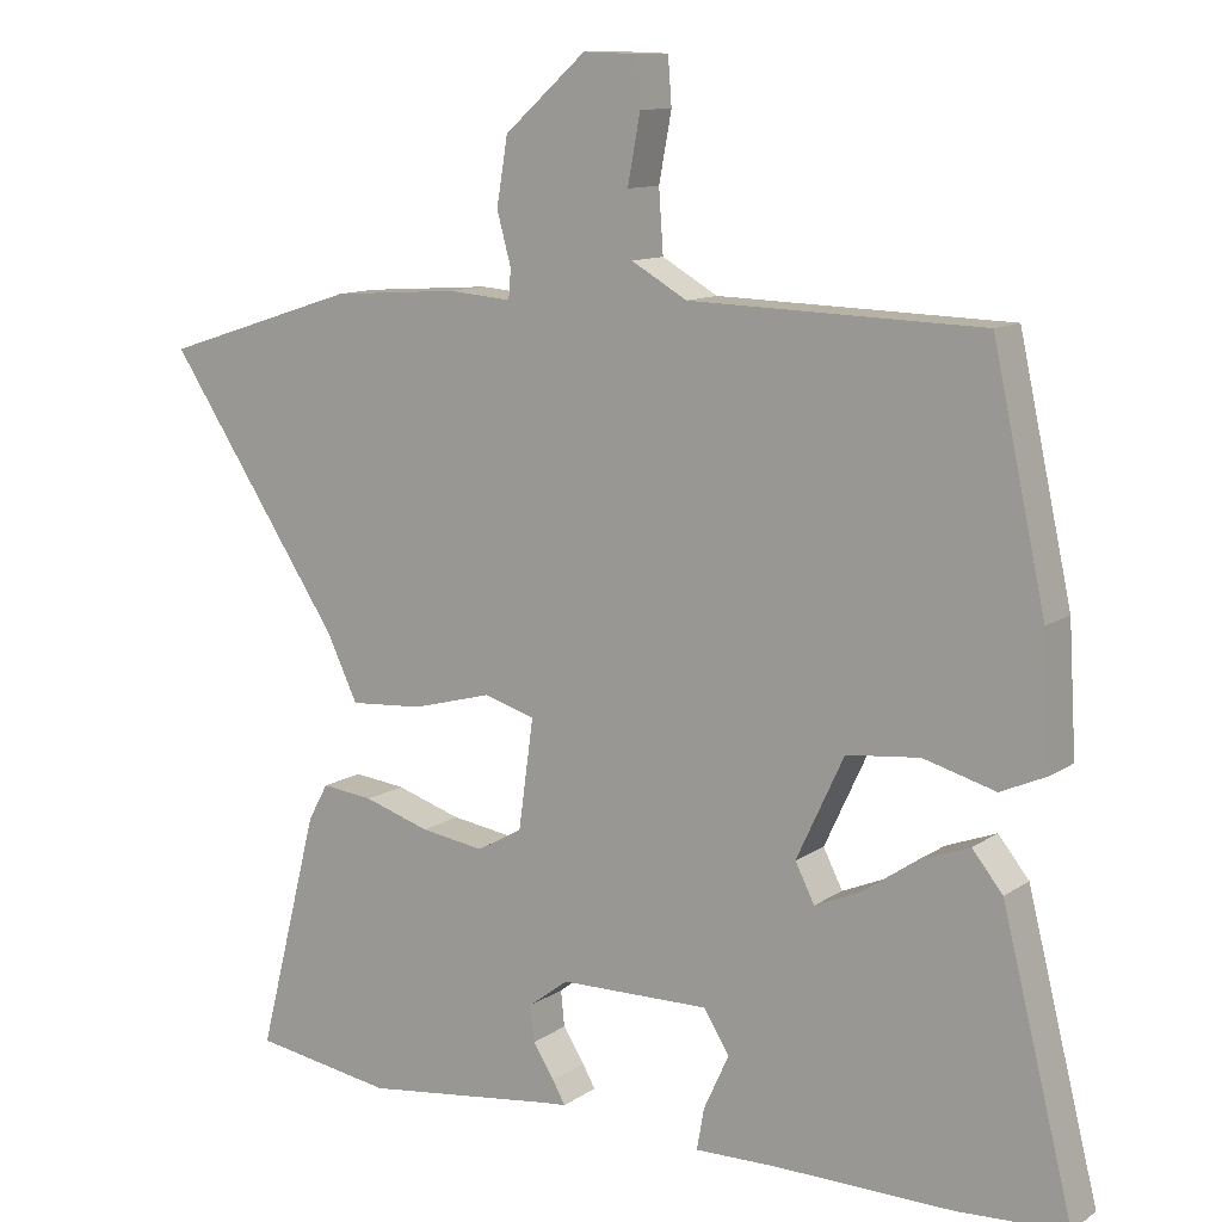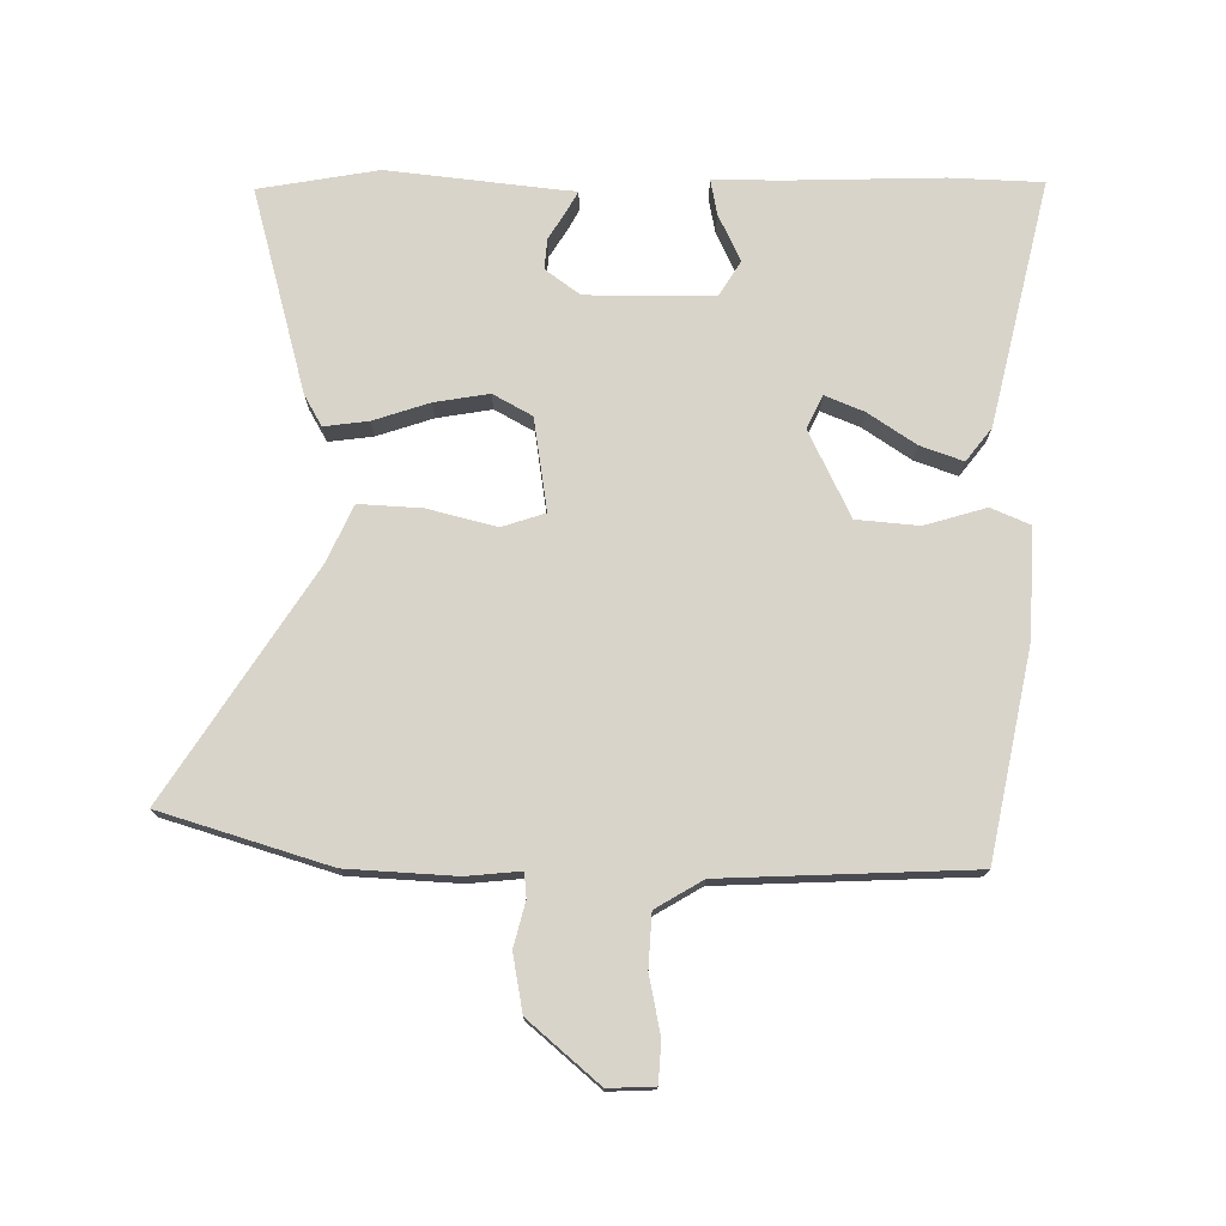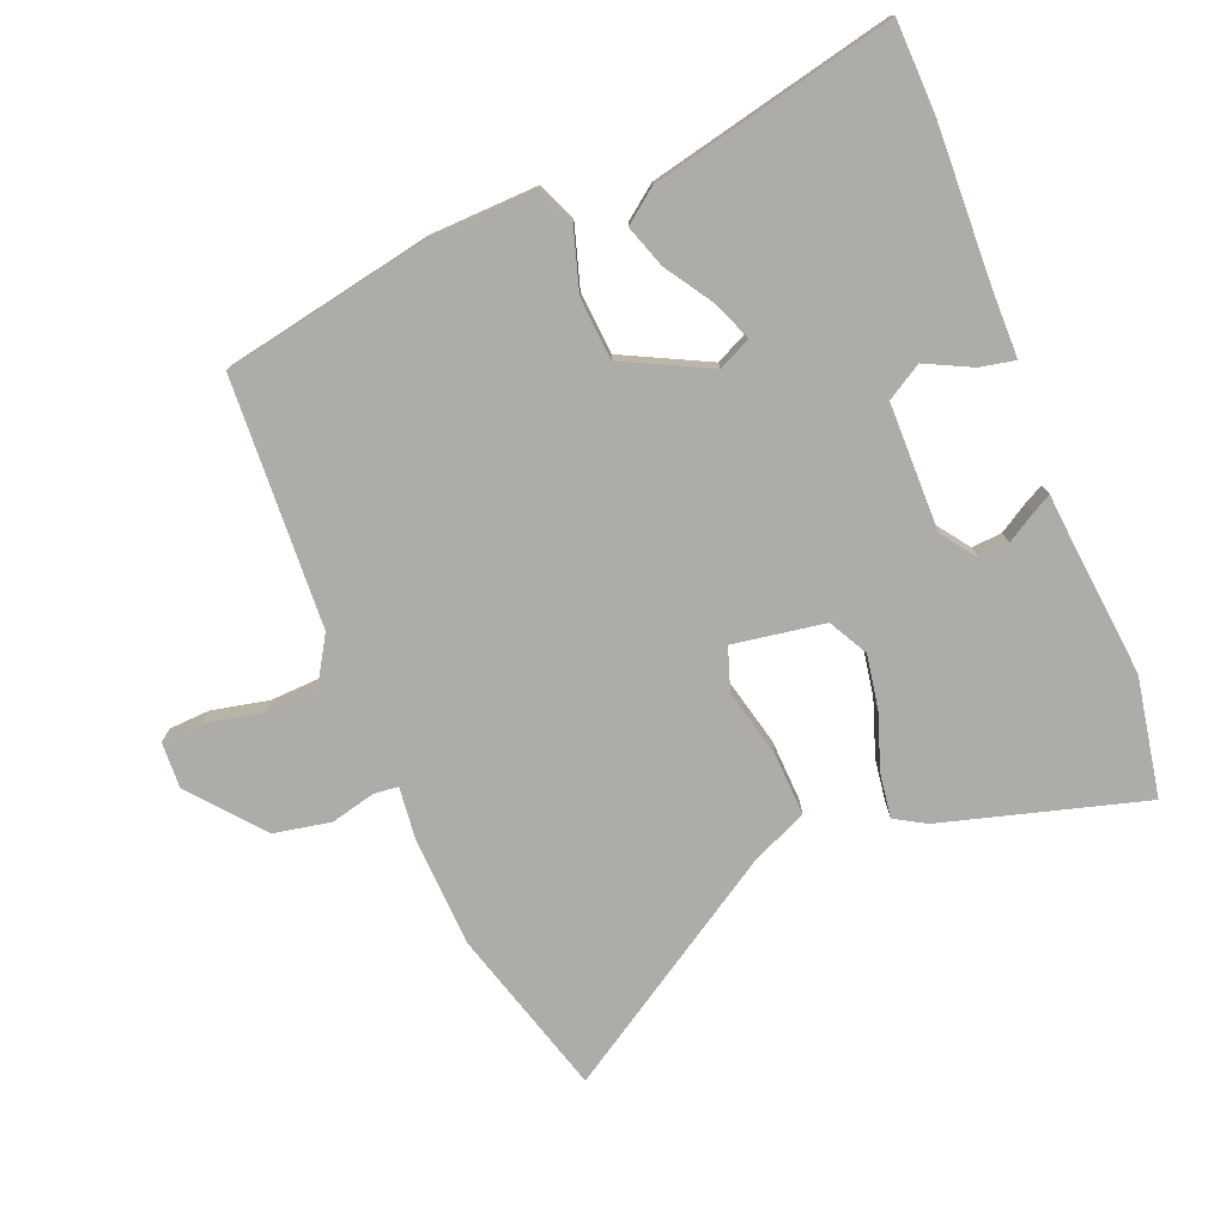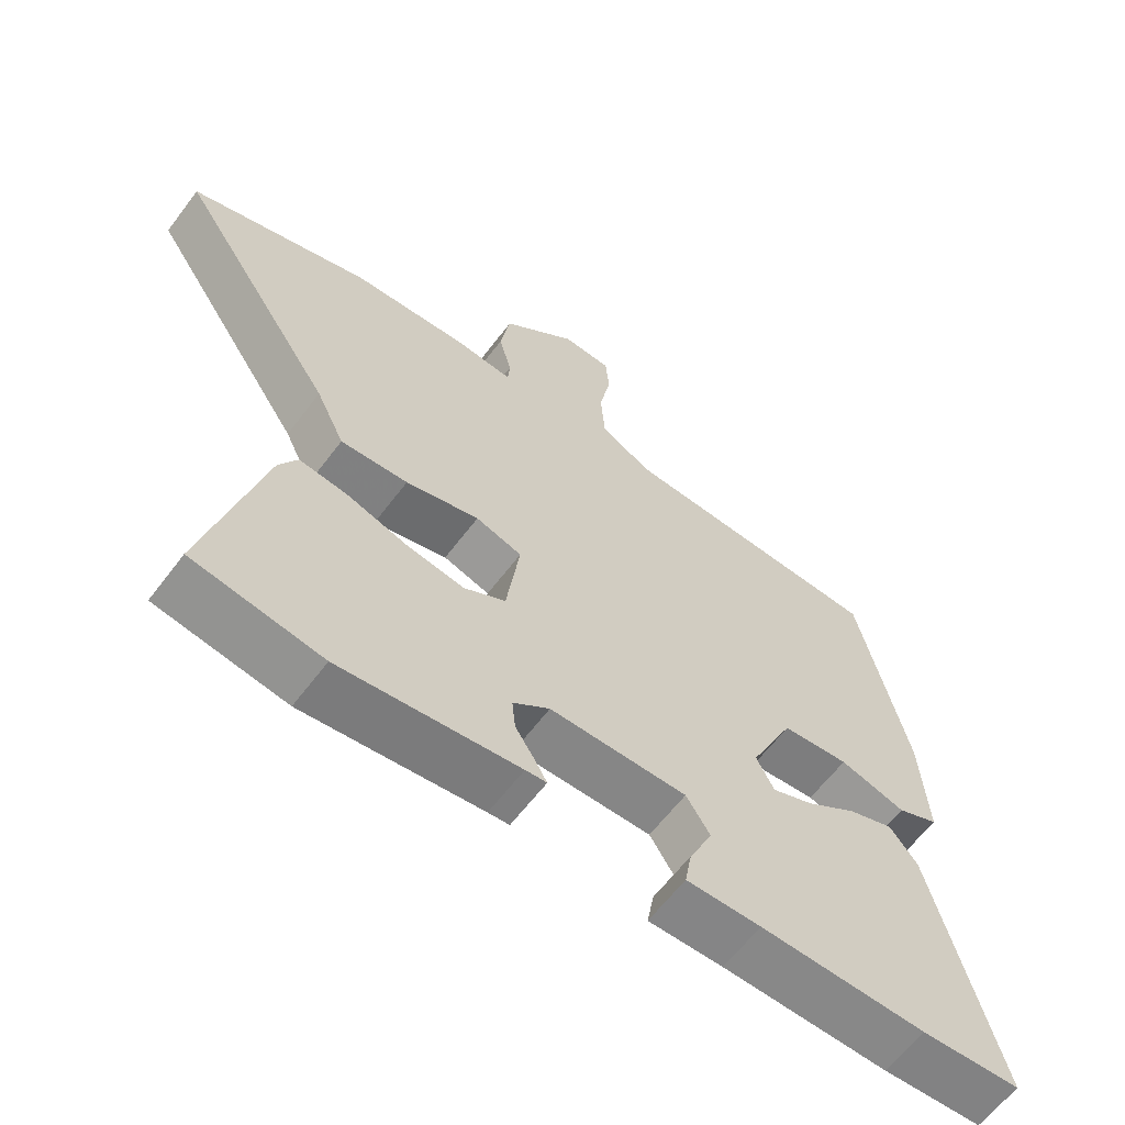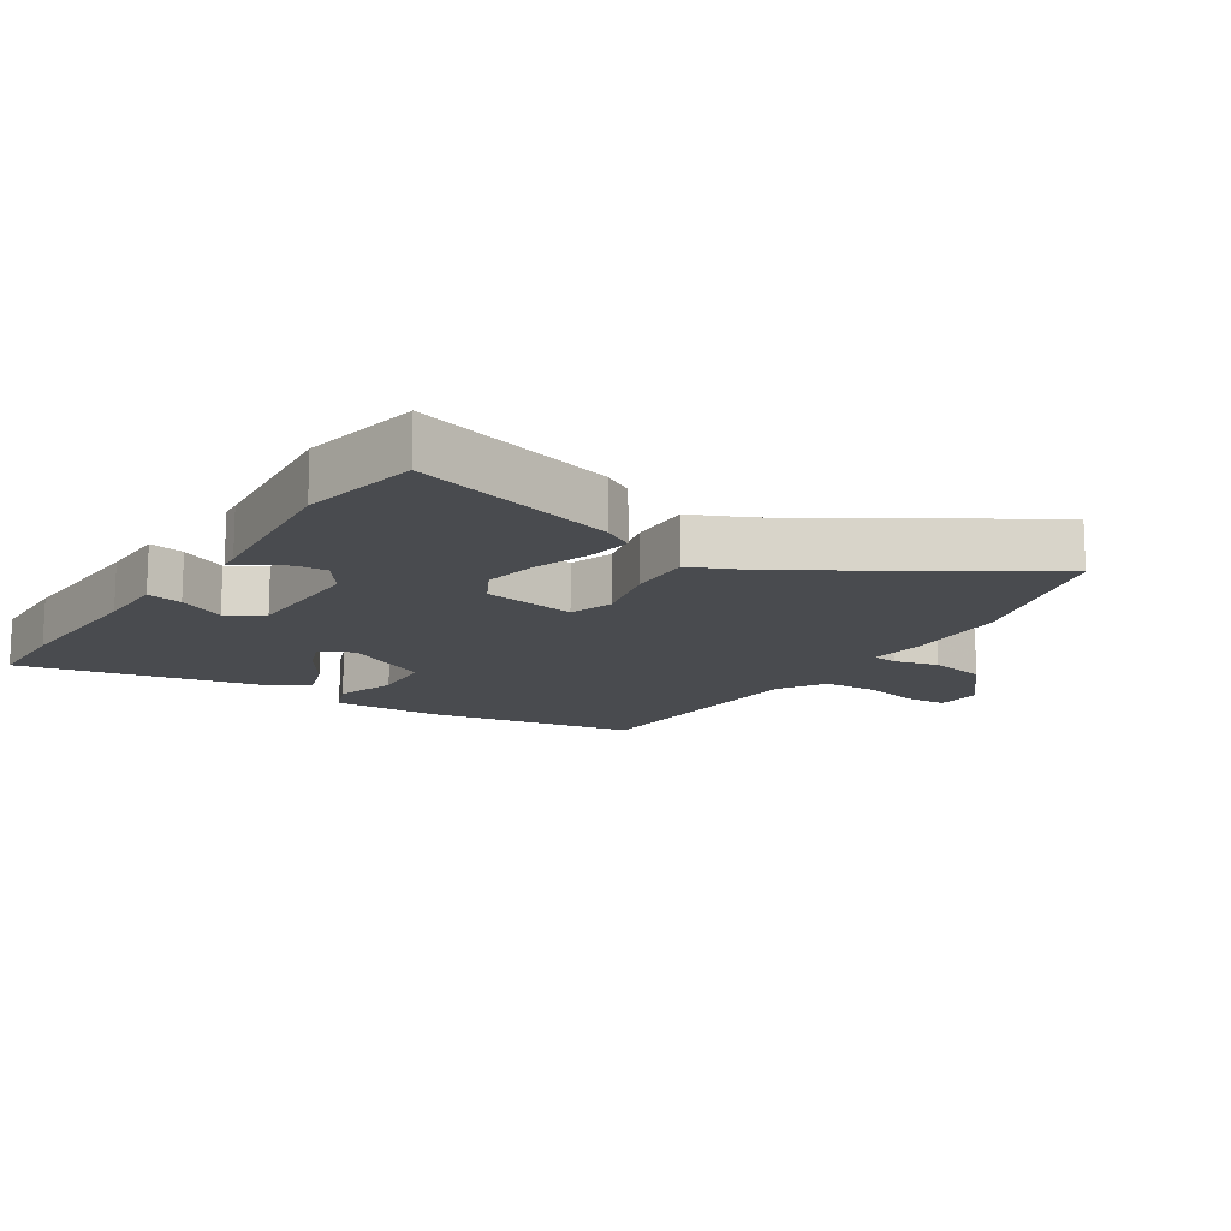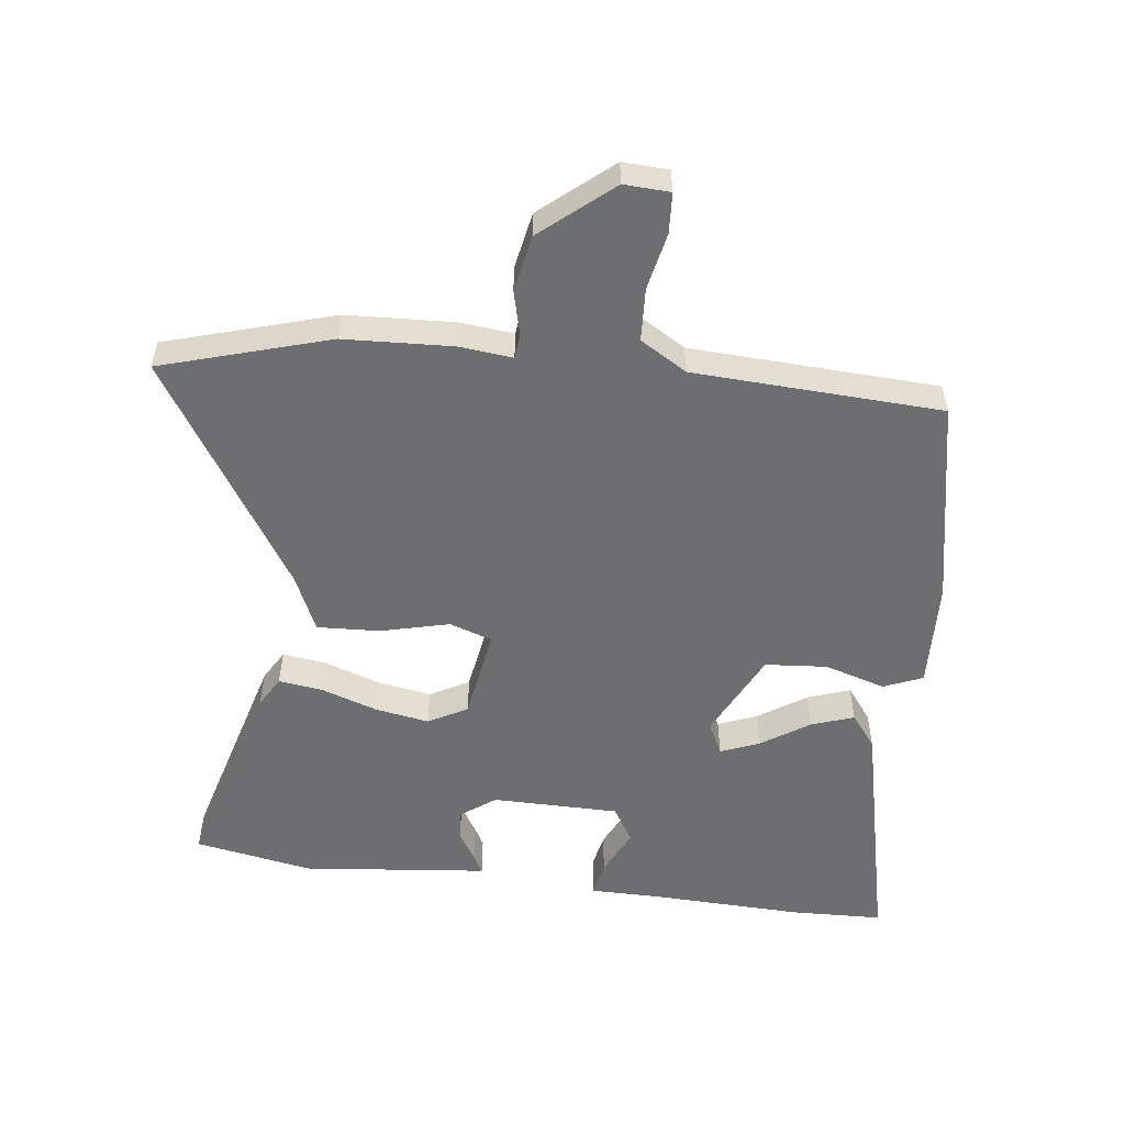
<metadata>
{"format":"obj","ext":"obj","renderer":"f3d","projection":"perspective","resolution":1024,"background":"white","views":[{"elev":11.3,"azim":32.5,"up":"+Z"},{"elev":75.5,"azim":-0.3,"up":"+Y"},{"elev":-76.6,"azim":110.6,"up":"+Y"},{"elev":-62.4,"azim":-37.0,"up":"+Z"},{"elev":-14.2,"azim":-124.7,"up":"+Y"},{"elev":-54.3,"azim":-8.2,"up":"+Y"}]}
</metadata>
<code>
v -0.381 0.07 -0.519
v -0.57 0.07 -0.489
v -0.488 0.07 -0.167
v -0.461 0.07 -0.118
v -0.391 0.07 -0.126
v -0.302 0.07 -0.154
v -0.216 0.07 -0.167
v -0.155 0.07 -0.132
v -0.135 0.07 0.014
v -0.203 0.07 0.035
v -0.311 0.07 0.006
v -0.41 0.07 -0.001
v -0.452 0.07 0.087
v -0.687 0.07 0.44
v -0.423 0.07 0.525
v -0.251 0.07 0.537
v -0.166 0.07 0.53
v -0.163 0.07 0.569
v -0.182 0.07 0.639
v -0.167 0.07 0.729
v -0.057 0.07 0.826
v 0.016 0.07 0.824
v 0.021 0.07 0.76
v 0.004 0.07 0.669
v 0.01 0.07 0.585
v 0.085 0.07 0.542
v 0.478 0.07 0.531
v 0.549 0.07 0.206
v 0.559 0.07 0.036
v 0.498 0.07 0.009
v 0.401 0.07 0.036
v 0.303 0.07 0.026
v 0.239 0.07 -0.111
v 0.265 0.07 -0.162
v 0.326 0.07 -0.136
v 0.4 0.07 -0.085
v 0.467 0.07 -0.06
v 0.508 0.07 -0.111
v 0.604 0.07 -0.494
v 0.458 0.07 -0.502
v 0.215 0.07 -0.499
v 0.106 0.07 -0.501
v 0.116 0.07 -0.445
v 0.15 0.07 -0.371
v 0.115 0.07 -0.316
v -0.086 0.07 -0.319
v -0.14 0.07 -0.36
v -0.135 0.07 -0.408
v -0.106 0.07 -0.453
v -0.089 0.07 -0.483
v -0.12 0.07 -0.486
v -0.381 0 -0.519
v -0.57 0 -0.489
v -0.488 0 -0.167
v -0.461 0 -0.118
v -0.391 0 -0.126
v -0.302 0 -0.154
v -0.216 0 -0.167
v -0.155 0 -0.132
v -0.135 0 0.014
v -0.203 0 0.035
v -0.311 0 0.006
v -0.41 0 -0.001
v -0.452 0 0.087
v -0.687 0 0.44
v -0.423 0 0.525
v -0.251 0 0.537
v -0.166 0 0.53
v -0.163 0 0.569
v -0.182 0 0.639
v -0.167 0 0.729
v -0.057 0 0.826
v 0.016 0 0.824
v 0.021 0 0.76
v 0.004 0 0.669
v 0.01 0 0.585
v 0.085 0 0.542
v 0.478 0 0.531
v 0.549 0 0.206
v 0.559 0 0.036
v 0.498 0 0.009
v 0.401 0 0.036
v 0.303 0 0.026
v 0.239 0 -0.111
v 0.265 0 -0.162
v 0.326 0 -0.136
v 0.4 0 -0.085
v 0.467 0 -0.06
v 0.508 0 -0.111
v 0.604 0 -0.494
v 0.458 0 -0.502
v 0.215 0 -0.499
v 0.106 0 -0.501
v 0.116 0 -0.445
v 0.15 0 -0.371
v 0.115 0 -0.316
v -0.086 0 -0.319
v -0.14 0 -0.36
v -0.135 0 -0.408
v -0.106 0 -0.453
v -0.089 0 -0.483
v -0.12 0 -0.486
f 48 49 50 51
f 48 51 1 2
f 47 48 2 3
f 46 47 3 4
f 45 46 4 5
f 41 42 43 44
f 39 40 41 44
f 39 44 45
f 35 36 37 38
f 34 35 38 39
f 28 29 30 31
f 26 27 28 31
f 25 26 31 32
f 21 22 23 24
f 21 24 25
f 18 19 20 21
f 17 18 21 25
f 14 15 16 17
f 13 14 17
f 10 11 12 13
f 10 13 17 25
f 39 45 5 6
f 25 32 33
f 9 10 25
f 8 9 25 33
f 7 8 33 34
f 39 6 7
f 7 34 39
f 102 101 100 99
f 53 52 102 99
f 54 53 99 98
f 55 54 98 97
f 56 55 97 96
f 95 94 93 92
f 95 92 91 90
f 96 95 90
f 89 88 87 86
f 90 89 86 85
f 82 81 80 79
f 82 79 78 77
f 83 82 77 76
f 75 74 73 72
f 76 75 72
f 72 71 70 69
f 76 72 69 68
f 68 67 66 65
f 68 65 64
f 64 63 62 61
f 76 68 64 61
f 57 56 96 90
f 84 83 76
f 76 61 60
f 84 76 60 59
f 85 84 59 58
f 58 57 90
f 90 85 58
f 1 52 53 2
f 2 53 54 3
f 3 54 55 4
f 4 55 56 5
f 5 56 57 6
f 6 57 58 7
f 7 58 59 8
f 8 59 60 9
f 9 60 61 10
f 10 61 62 11
f 11 62 63 12
f 12 63 64 13
f 13 64 65 14
f 14 65 66 15
f 15 66 67 16
f 16 67 68 17
f 17 68 69 18
f 18 69 70 19
f 19 70 71 20
f 20 71 72 21
f 21 72 73 22
f 22 73 74 23
f 23 74 75 24
f 24 75 76 25
f 25 76 77 26
f 26 77 78 27
f 27 78 79 28
f 28 79 80 29
f 29 80 81 30
f 30 81 82 31
f 31 82 83 32
f 32 83 84 33
f 33 84 85 34
f 34 85 86 35
f 35 86 87 36
f 36 87 88 37
f 37 88 89 38
f 38 89 90 39
f 39 90 91 40
f 40 91 92 41
f 41 92 93 42
f 42 93 94 43
f 43 94 95 44
f 44 95 96 45
f 45 96 97 46
f 46 97 98 47
f 47 98 99 48
f 48 99 100 49
f 49 100 101 50
f 50 101 102 51
f 51 102 52 1

</code>
